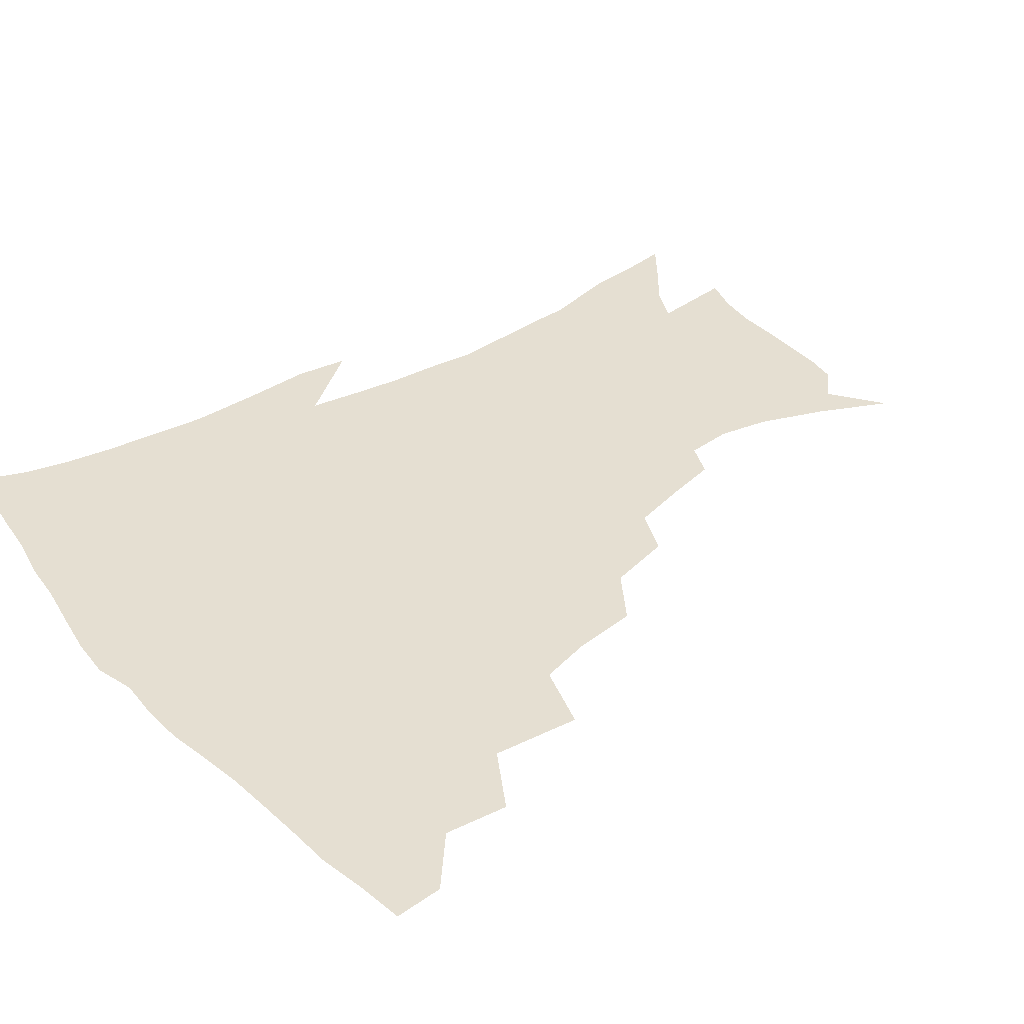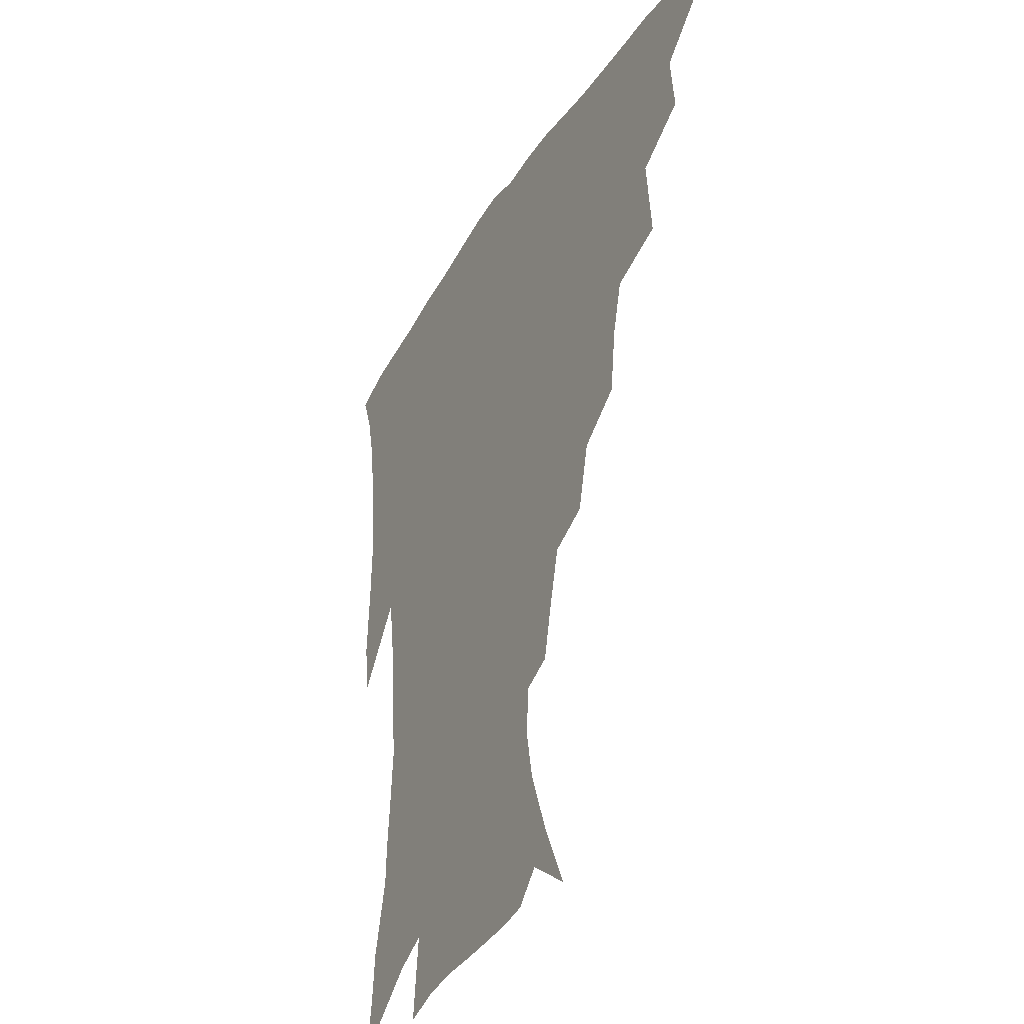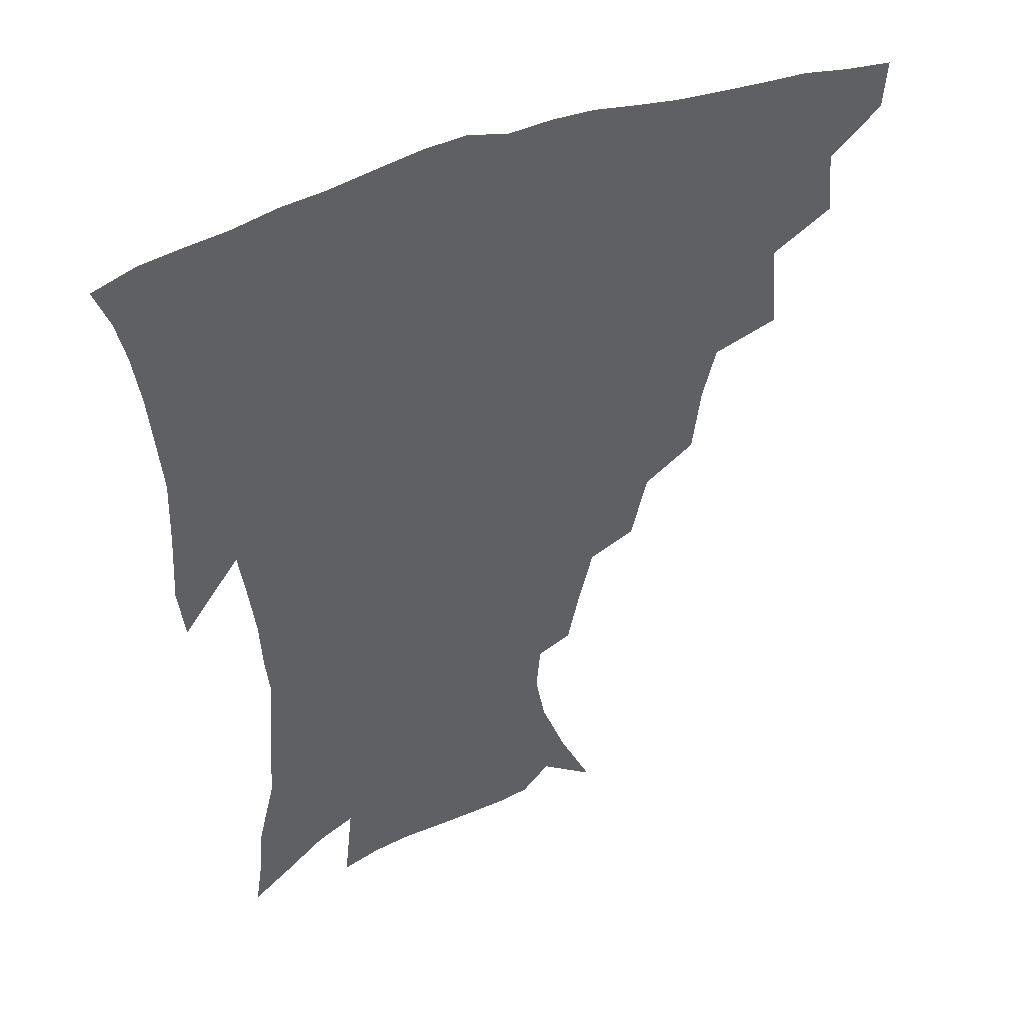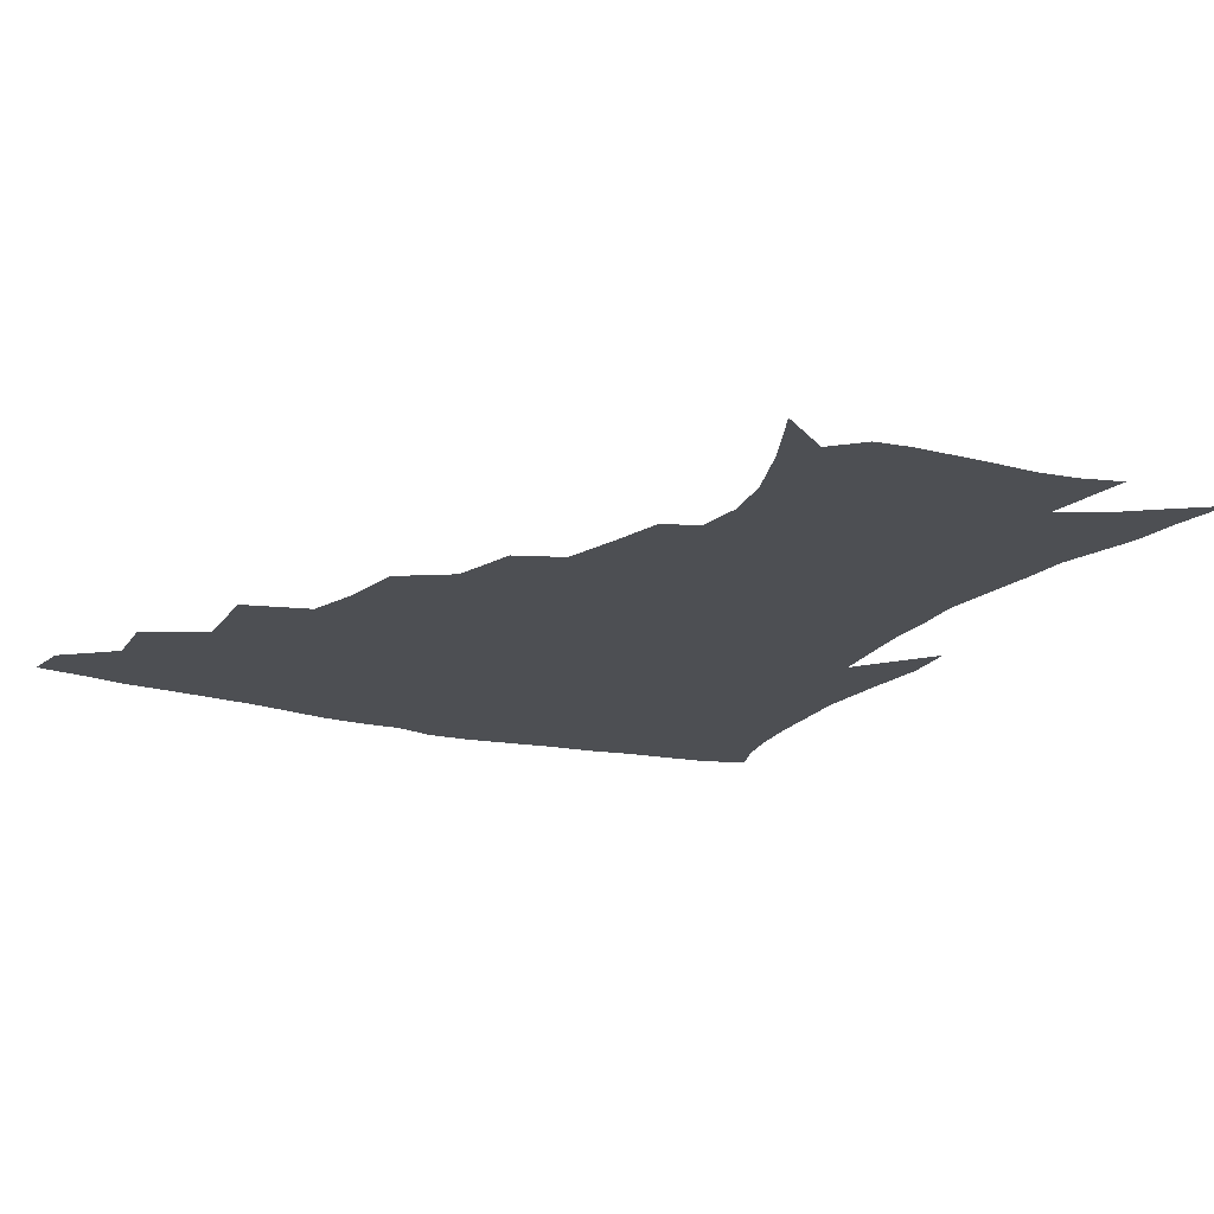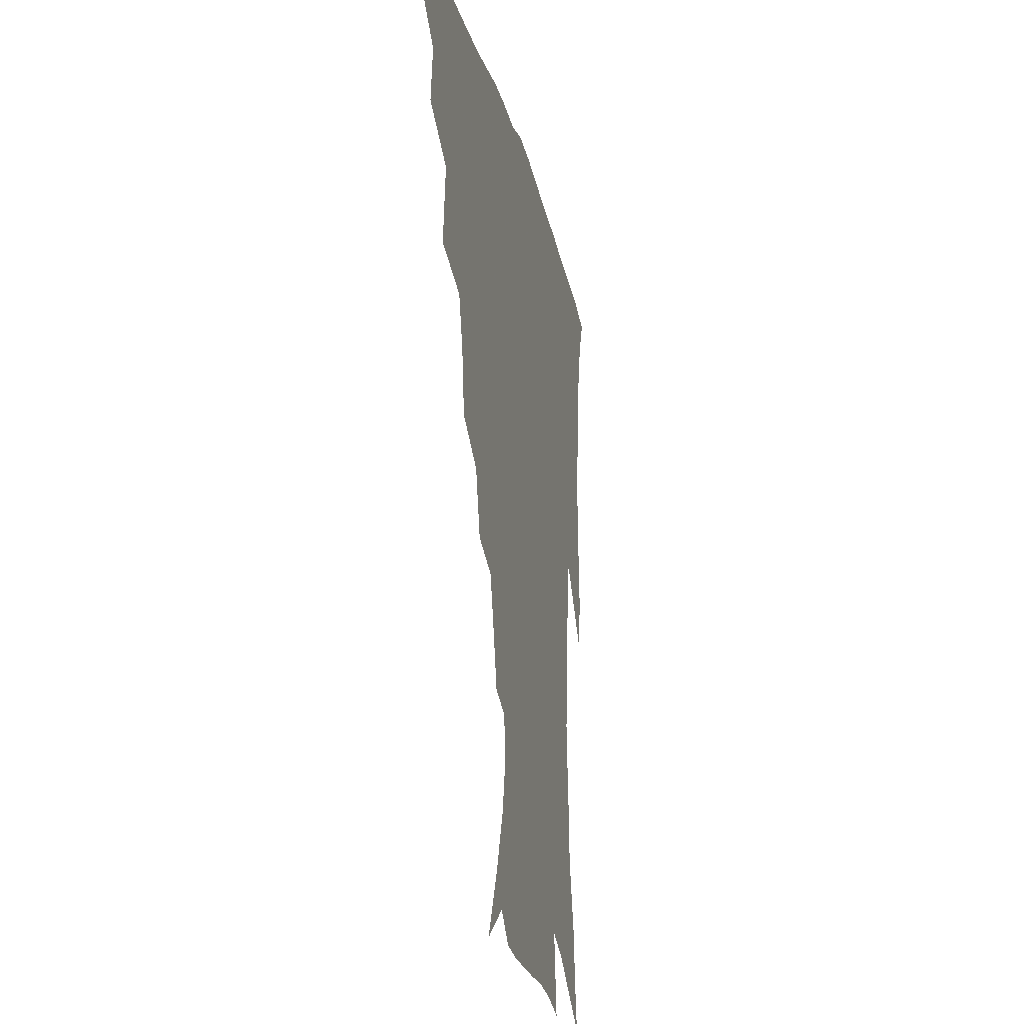
<metadata>
{"format":"obj","ext":"obj","renderer":"f3d","projection":"perspective","resolution":1024,"background":"white","views":[{"elev":37.3,"azim":-127.6,"up":"+Z"},{"elev":-35.6,"azim":-117.6,"up":"+Y"},{"elev":43.6,"azim":154.9,"up":"+Y"},{"elev":-18.0,"azim":-28.4,"up":"+Z"},{"elev":-23.2,"azim":-77.3,"up":"+Y"}]}
</metadata>
<code>
v 437.6 414.6 0
v 436.4 430.7 0
v 452.7 378.5 0
v 454.9 399.7 0
v 454.6 416.7 0
v 452.3 432.6 0
v 470.4 337.1 0
v 473.2 366.5 0
v 473.4 386.5 0
v 471.2 402.4 0
v 469.8 418.3 0
v 467.9 435.4 0
v 499.9 290.7 0
v 497.1 312.8 0
v 492.4 330.3 0
v 490.8 352.9 0
v 490.6 373.3 0
v 489.4 389.8 0
v 487 404.8 0
v 485 420.3 0
v 483.6 436.1 0
v 522.4 257.4 0
v 516.9 279.4 0
v 512.3 298.4 0
v 512.6 328.3 0
v 507.7 340.6 0
v 507.5 361.3 0
v 505.6 376.7 0
v 503.9 391.7 0
v 502.3 406.5 0
v 500.7 421.1 0
v 498.8 437.2 0
v 546.9 214 0
v 543 230.8 0
v 537.9 250.8 0
v 532.7 272.2 0
v 528.7 290.9 0
v 526.7 313.5 0
v 525.4 334.1 0
v 522.3 347.1 0
v 522.5 366 0
v 520.3 379.6 0
v 518.5 393.8 0
v 516.8 408.2 0
v 515.2 422.9 0
v 513.6 438.3 0
v 536.9 130.8 0
v 548 154.2 0
v 556.2 176 0
v 559.5 193.4 0
v 558.2 209.2 0
v 555 228.1 0
v 551.1 244.1 0
v 547.2 263.5 0
v 543.5 280.8 0
v 541.3 302.6 0
v 539.2 319.2 0
v 537.8 336.7 0
v 536.7 352.7 0
v 536 367.9 0
v 534.6 381.8 0
v 532.5 395.5 0
v 531.3 409.6 0
v 529.6 424.4 0
v 528 440.4 0
v 554.9 143.7 0
v 563.9 167.4 0
v 568 186.9 0
v 567.7 200.8 0
v 566.2 219.4 0
v 563.6 238.6 0
v 560.4 253.8 0
v 557.2 269.8 0
v 554.8 289.3 0
v 553.1 307.8 0
v 552 324.9 0
v 550.9 340.6 0
v 550.1 355.5 0
v 550.2 371 0
v 548.8 383.5 0
v 547.2 396.8 0
v 545.9 410.8 0
v 543.8 426.5 0
v 542.1 442.8 0
v 564.3 134.3 0
v 569.6 152.4 0
v 575.4 174.8 0
v 577.1 193 0
v 576.5 210 0
v 574.8 227.3 0
v 572.6 244.2 0
v 570.1 260 0
v 568 278.3 0
v 566.4 296.3 0
v 564.8 311.1 0
v 564.1 327.9 0
v 563.6 343.3 0
v 562.9 356.8 0
v 562.8 371.8 0
v 562 384.5 0
v 561 397.6 0
v 560.6 411 0
v 559 425.5 0
v 556.3 443.3 0
v 574.8 132.7 0
v 582.4 159.6 0
v 585.4 179.7 0
v 585.6 194.2 0
v 585.2 217 0
v 583.7 229.6 0
v 581.9 247.3 0
v 580 263.9 0
v 578.5 281.5 0
v 577.4 299.4 0
v 576.9 315.9 0
v 575.8 328.2 0
v 575.9 344.5 0
v 575.7 358.4 0
v 575.7 372.3 0
v 575.3 385.2 0
v 574.9 398.3 0
v 574.3 411.6 0
v 572.8 426.2 0
v 570.8 442.5 0
v 587.3 132.3 0
v 593.1 161.8 0
v 594.7 182.2 0
v 594.7 198.1 0
v 593.9 216.7 0
v 592.8 230.6 0
v 591.2 250.8 0
v 590.1 267.9 0
v 589.1 284.3 0
v 588.4 300.1 0
v 588.2 317.8 0
v 588.3 332.2 0
v 588.5 347 0
v 588.6 359.9 0
v 588.8 373 0
v 589 385.9 0
v 588.8 398.7 0
v 588.1 411.9 0
v 586.6 427.4 0
v 584.3 445.9 0
v 600.5 131.9 0
v 603.5 162.4 0
v 604.1 183.4 0
v 603.8 203.8 0
v 603.1 218 0
v 602.1 234.7 0
v 600.9 252.2 0
v 600.1 268.7 0
v 599.6 285.5 0
v 599.4 301.8 0
v 599.5 318.1 0
v 599.8 331.7 0
v 600.3 346.4 0
v 600.7 359.3 0
v 601.5 373.2 0
v 602.1 386.1 0
v 602.3 398.9 0
v 601.6 412.6 0
v 600.7 427.3 0
v 598.6 445 0
v 614 132 0
v 614.1 162 0
v 613.6 183.1 0
v 613.2 200.1 0
v 612.2 218.2 0
v 611.2 237.1 0
v 610.4 254.5 0
v 610.3 268.1 0
v 609.9 285.9 0
v 610.2 301.3 0
v 610.5 317.4 0
v 611.4 332.7 0
v 612 346.1 0
v 613 359.9 0
v 614 373 0
v 615 386.1 0
v 615.6 398.6 0
v 616 411.7 0
v 615 426.7 0
v 613.8 442.4 0
v 627 130.3 0
v 625.1 158.4 0
v 623.6 179.8 0
v 622.6 198 0
v 621.3 217.7 0
v 620.4 236 0
v 620.2 251.6 0
v 620.1 267.8 0
v 620.5 283 0
v 621 298.8 0
v 621.7 314.1 0
v 622.5 331.2 0
v 623.6 345.5 0
v 624.8 358.6 0
v 626.1 372.6 0
v 627.6 385.4 0
v 628.7 397.9 0
v 629.7 410.9 0
v 630.3 424.4 0
v 629.6 439.6 0
v 639.5 126.4 0
v 636.5 154.5 0
v 634 176.2 0
v 632.1 196.1 0
v 630.7 215.1 0
v 629.7 233.2 0
v 630 247.4 0
v 629.8 265.6 0
v 630.7 279.9 0
v 631.6 295.5 0
v 632.7 310.5 0
v 633.6 328.1 0
v 634.7 344.2 0
v 636.6 356.5 0
v 638.2 369.9 0
v 639.9 384.2 0
v 642.2 397.4 0
v 643.7 409.4 0
v 644.7 422.5 0
v 644.1 438.2 0
v 649 148.5 0
v 645.5 169.3 0
v 643.3 188.5 0
v 640.6 210 0
v 639.8 226.7 0
v 640 241.6 0
v 640.1 258.8 0
v 640.8 274.9 0
v 641.8 291.9 0
v 643.2 308.5 0
v 645 323.4 0
v 646.3 339.6 0
v 648 354.8 0
v 649.9 368.4 0
v 652.1 382.5 0
v 654.3 395.4 0
v 656.3 407.9 0
v 658.3 420.9 0
v 659.9 434.9 0
v 662.6 137.8 0
v 657.6 161.3 0
v 654.3 181.8 0
v 651.8 200.8 0
v 650.6 218.3 0
v 650 234.8 0
v 650.5 250.2 0
v 650.9 268.1 0
v 652.1 285.1 0
v 654.1 301.1 0
v 656.3 317 0
v 657.9 333.9 0
v 659.4 351 0
v 661.2 366.8 0
v 663.9 379.9 0
v 666.4 393.5 0
v 669 405.7 0
v 671.5 418.5 0
v 674 433.2 0
v 675.6 128.1 0
v 672.9 146.3 0
v 671.6 162.2 0
v 665.3 187.6 0
v 664.8 202 0
v 663.3 219.4 0
v 661.9 238.1 0
v 663.4 252.4 0
v 664.4 270.1 0
v 666.5 287 0
v 669 304.9 0
v 670.1 324.5 0
v 672.1 341.4 0
v 673.8 358.6 0
v 675.8 374.8 0
v 678.1 390.2 0
v 681.5 403.1 0
v 684.3 415.7 0
v 688.2 431.2 0
v 688.4 279 0
v 690.7 297.4 0
v 689.2 321.8 0
v 688.5 344.8 0
v 690.1 362.9 0
v 691.9 381.3 0
v 694.4 398.4 0
v 697.7 412.7 0
v 703 426.1 0
f 4 5 1
f 1 5 2
f 5 6 2
f 8 9 3
f 3 9 4
f 9 10 4
f 4 10 5
f 10 11 5
f 5 11 6
f 11 12 6
f 15 16 7
f 7 16 8
f 16 17 8
f 8 17 9
f 17 18 9
f 9 18 10
f 18 19 10
f 10 19 11
f 19 20 11
f 11 20 12
f 20 21 12
f 23 24 13
f 13 24 14
f 24 25 14
f 14 25 15
f 25 26 15
f 15 26 16
f 26 27 16
f 16 27 17
f 27 28 17
f 17 28 18
f 28 29 18
f 18 29 19
f 29 30 19
f 19 30 20
f 30 31 20
f 20 31 21
f 31 32 21
f 35 36 22
f 22 36 23
f 36 37 23
f 23 37 24
f 37 38 24
f 24 38 25
f 38 39 25
f 25 39 26
f 39 40 26
f 26 40 27
f 40 41 27
f 27 41 28
f 41 42 28
f 28 42 29
f 42 43 29
f 29 43 30
f 43 44 30
f 30 44 31
f 44 45 31
f 31 45 32
f 45 46 32
f 51 52 33
f 33 52 34
f 52 53 34
f 34 53 35
f 53 54 35
f 35 54 36
f 54 55 36
f 36 55 37
f 55 56 37
f 37 56 38
f 56 57 38
f 38 57 39
f 57 58 39
f 39 58 40
f 58 59 40
f 40 59 41
f 59 60 41
f 41 60 42
f 60 61 42
f 42 61 43
f 61 62 43
f 43 62 44
f 62 63 44
f 44 63 45
f 63 64 45
f 45 64 46
f 64 65 46
f 47 66 48
f 66 67 48
f 48 67 49
f 67 68 49
f 49 68 50
f 68 69 50
f 50 69 51
f 69 70 51
f 51 70 52
f 70 71 52
f 52 71 53
f 71 72 53
f 53 72 54
f 72 73 54
f 54 73 55
f 73 74 55
f 55 74 56
f 74 75 56
f 56 75 57
f 75 76 57
f 57 76 58
f 76 77 58
f 58 77 59
f 77 78 59
f 59 78 60
f 78 79 60
f 60 79 61
f 79 80 61
f 61 80 62
f 80 81 62
f 62 81 63
f 81 82 63
f 63 82 64
f 82 83 64
f 64 83 65
f 83 84 65
f 85 86 66
f 66 86 67
f 86 87 67
f 67 87 68
f 87 88 68
f 68 88 69
f 88 89 69
f 69 89 70
f 89 90 70
f 70 90 71
f 90 91 71
f 71 91 72
f 91 92 72
f 72 92 73
f 92 93 73
f 73 93 74
f 93 94 74
f 74 94 75
f 94 95 75
f 75 95 76
f 95 96 76
f 76 96 77
f 96 97 77
f 77 97 78
f 97 98 78
f 78 98 79
f 98 99 79
f 79 99 80
f 99 100 80
f 80 100 81
f 100 101 81
f 81 101 82
f 101 102 82
f 82 102 83
f 102 103 83
f 83 103 84
f 103 104 84
f 85 105 86
f 105 106 86
f 86 106 87
f 106 107 87
f 87 107 88
f 107 108 88
f 88 108 89
f 108 109 89
f 89 109 90
f 109 110 90
f 90 110 91
f 110 111 91
f 91 111 92
f 111 112 92
f 92 112 93
f 112 113 93
f 93 113 94
f 113 114 94
f 94 114 95
f 114 115 95
f 95 115 96
f 115 116 96
f 96 116 97
f 116 117 97
f 97 117 98
f 117 118 98
f 98 118 99
f 118 119 99
f 99 119 100
f 119 120 100
f 100 120 101
f 120 121 101
f 101 121 102
f 121 122 102
f 102 122 103
f 122 123 103
f 103 123 104
f 123 124 104
f 105 125 106
f 125 126 106
f 106 126 107
f 126 127 107
f 107 127 108
f 127 128 108
f 108 128 109
f 128 129 109
f 109 129 110
f 129 130 110
f 110 130 111
f 130 131 111
f 111 131 112
f 131 132 112
f 112 132 113
f 132 133 113
f 113 133 114
f 133 134 114
f 114 134 115
f 134 135 115
f 115 135 116
f 135 136 116
f 116 136 117
f 136 137 117
f 117 137 118
f 137 138 118
f 118 138 119
f 138 139 119
f 119 139 120
f 139 140 120
f 120 140 121
f 140 141 121
f 121 141 122
f 141 142 122
f 122 142 123
f 142 143 123
f 123 143 124
f 143 144 124
f 125 145 126
f 145 146 126
f 126 146 127
f 146 147 127
f 127 147 128
f 147 148 128
f 128 148 129
f 148 149 129
f 129 149 130
f 149 150 130
f 130 150 131
f 150 151 131
f 131 151 132
f 151 152 132
f 132 152 133
f 152 153 133
f 133 153 134
f 153 154 134
f 134 154 135
f 154 155 135
f 135 155 136
f 155 156 136
f 136 156 137
f 156 157 137
f 137 157 138
f 157 158 138
f 138 158 139
f 158 159 139
f 139 159 140
f 159 160 140
f 140 160 141
f 160 161 141
f 141 161 142
f 161 162 142
f 142 162 143
f 162 163 143
f 143 163 144
f 163 164 144
f 145 165 146
f 165 166 146
f 146 166 147
f 166 167 147
f 147 167 148
f 167 168 148
f 148 168 149
f 168 169 149
f 149 169 150
f 169 170 150
f 150 170 151
f 170 171 151
f 151 171 152
f 171 172 152
f 152 172 153
f 172 173 153
f 153 173 154
f 173 174 154
f 154 174 155
f 174 175 155
f 155 175 156
f 175 176 156
f 156 176 157
f 176 177 157
f 157 177 158
f 177 178 158
f 158 178 159
f 178 179 159
f 159 179 160
f 179 180 160
f 160 180 161
f 180 181 161
f 161 181 162
f 181 182 162
f 162 182 163
f 182 183 163
f 163 183 164
f 183 184 164
f 165 185 166
f 185 186 166
f 166 186 167
f 186 187 167
f 167 187 168
f 187 188 168
f 168 188 169
f 188 189 169
f 169 189 170
f 189 190 170
f 170 190 171
f 190 191 171
f 171 191 172
f 191 192 172
f 172 192 173
f 192 193 173
f 173 193 174
f 193 194 174
f 174 194 175
f 194 195 175
f 175 195 176
f 195 196 176
f 176 196 177
f 196 197 177
f 177 197 178
f 197 198 178
f 178 198 179
f 198 199 179
f 179 199 180
f 199 200 180
f 180 200 181
f 200 201 181
f 181 201 182
f 201 202 182
f 182 202 183
f 202 203 183
f 183 203 184
f 203 204 184
f 185 205 186
f 205 206 186
f 186 206 187
f 206 207 187
f 187 207 188
f 207 208 188
f 188 208 189
f 208 209 189
f 189 209 190
f 209 210 190
f 190 210 191
f 210 211 191
f 191 211 192
f 211 212 192
f 192 212 193
f 212 213 193
f 193 213 194
f 213 214 194
f 194 214 195
f 214 215 195
f 195 215 196
f 215 216 196
f 196 216 197
f 216 217 197
f 197 217 198
f 217 218 198
f 198 218 199
f 218 219 199
f 199 219 200
f 219 220 200
f 200 220 201
f 220 221 201
f 201 221 202
f 221 222 202
f 202 222 203
f 222 223 203
f 203 223 204
f 223 224 204
f 206 225 207
f 225 226 207
f 207 226 208
f 226 227 208
f 208 227 209
f 227 228 209
f 209 228 210
f 228 229 210
f 210 229 211
f 229 230 211
f 211 230 212
f 230 231 212
f 212 231 213
f 231 232 213
f 213 232 214
f 232 233 214
f 214 233 215
f 233 234 215
f 215 234 216
f 234 235 216
f 216 235 217
f 235 236 217
f 217 236 218
f 236 237 218
f 218 237 219
f 237 238 219
f 219 238 220
f 238 239 220
f 220 239 221
f 239 240 221
f 221 240 222
f 240 241 222
f 222 241 223
f 241 242 223
f 223 242 224
f 242 243 224
f 225 244 226
f 244 245 226
f 226 245 227
f 245 246 227
f 227 246 228
f 246 247 228
f 228 247 229
f 247 248 229
f 229 248 230
f 248 249 230
f 230 249 231
f 249 250 231
f 231 250 232
f 250 251 232
f 232 251 233
f 251 252 233
f 233 252 234
f 252 253 234
f 234 253 235
f 253 254 235
f 235 254 236
f 254 255 236
f 236 255 237
f 255 256 237
f 237 256 238
f 256 257 238
f 238 257 239
f 257 258 239
f 239 258 240
f 258 259 240
f 240 259 241
f 259 260 241
f 241 260 242
f 260 261 242
f 242 261 243
f 261 262 243
f 244 263 245
f 263 264 245
f 245 264 246
f 264 265 246
f 246 265 247
f 265 266 247
f 247 266 248
f 266 267 248
f 248 267 249
f 267 268 249
f 249 268 250
f 268 269 250
f 250 269 251
f 269 270 251
f 251 270 252
f 270 271 252
f 252 271 253
f 271 272 253
f 253 272 254
f 272 273 254
f 254 273 255
f 273 274 255
f 255 274 256
f 274 275 256
f 256 275 257
f 275 276 257
f 257 276 258
f 276 277 258
f 258 277 259
f 277 278 259
f 259 278 260
f 278 279 260
f 260 279 261
f 279 280 261
f 261 280 262
f 280 281 262
f 273 282 274
f 282 283 274
f 274 283 275
f 283 284 275
f 275 284 276
f 284 285 276
f 276 285 277
f 285 286 277
f 277 286 278
f 286 287 278
f 278 287 279
f 287 288 279
f 279 288 280
f 288 289 280
f 280 289 281
f 289 290 281

</code>
